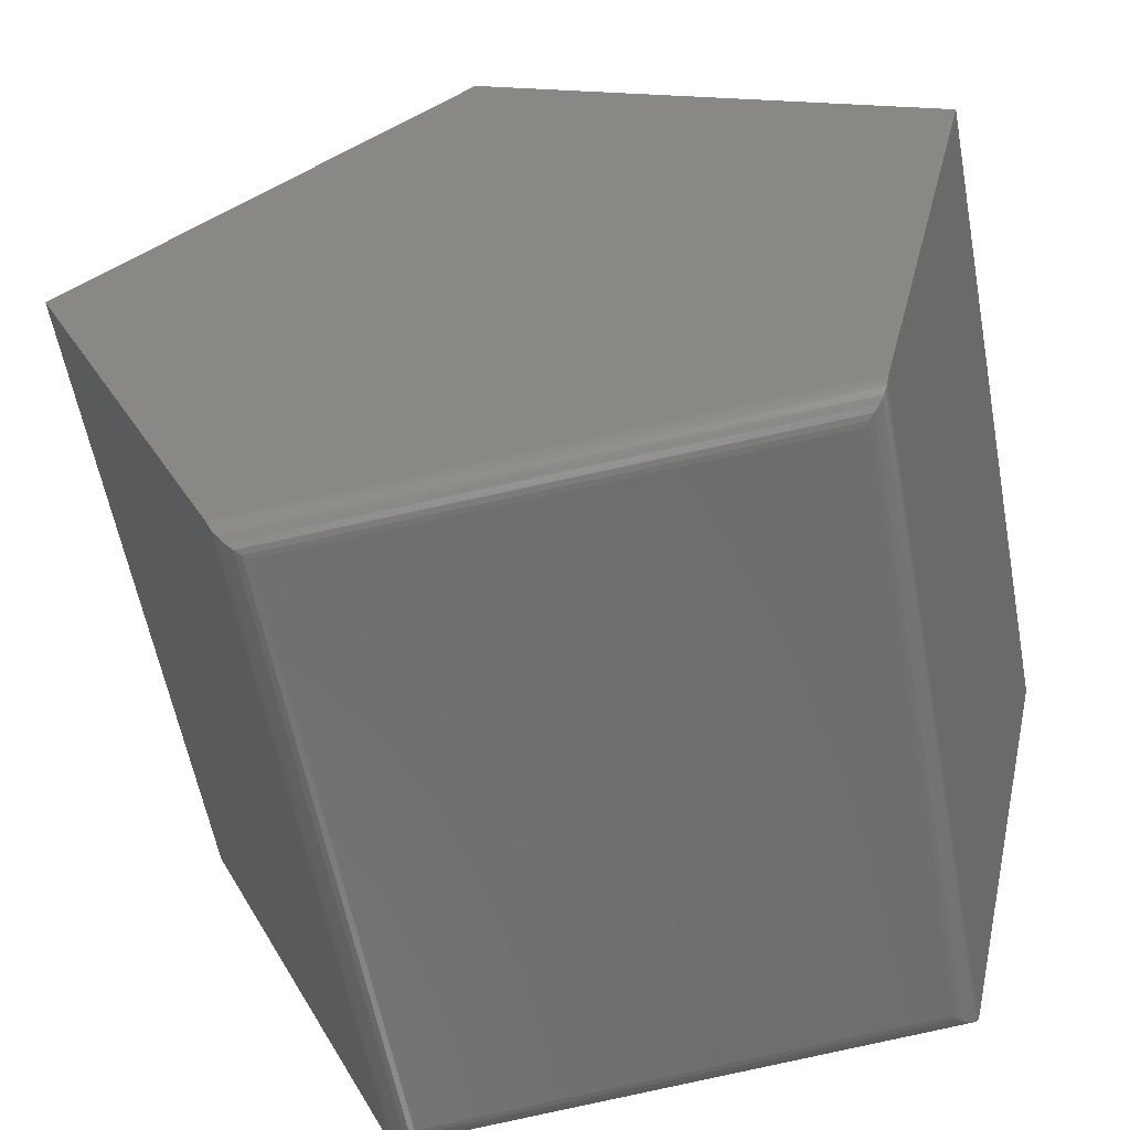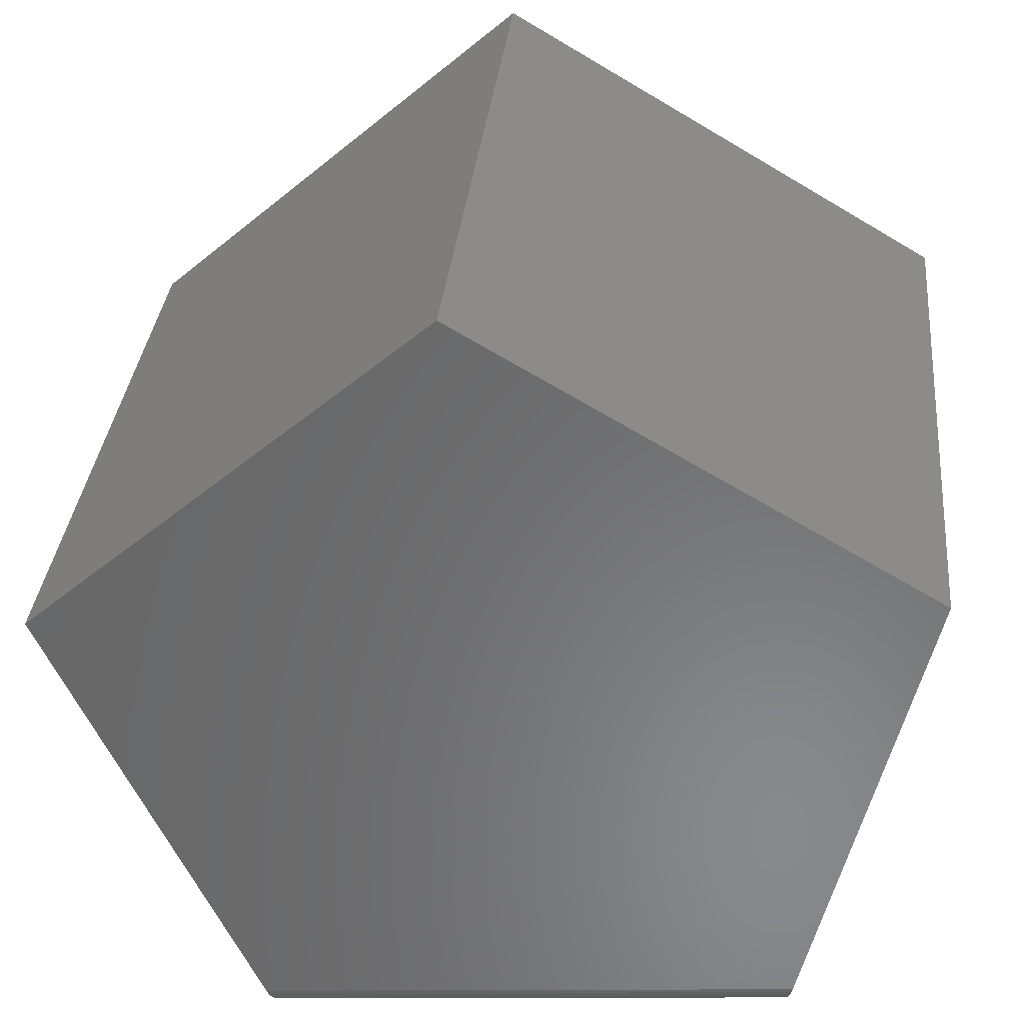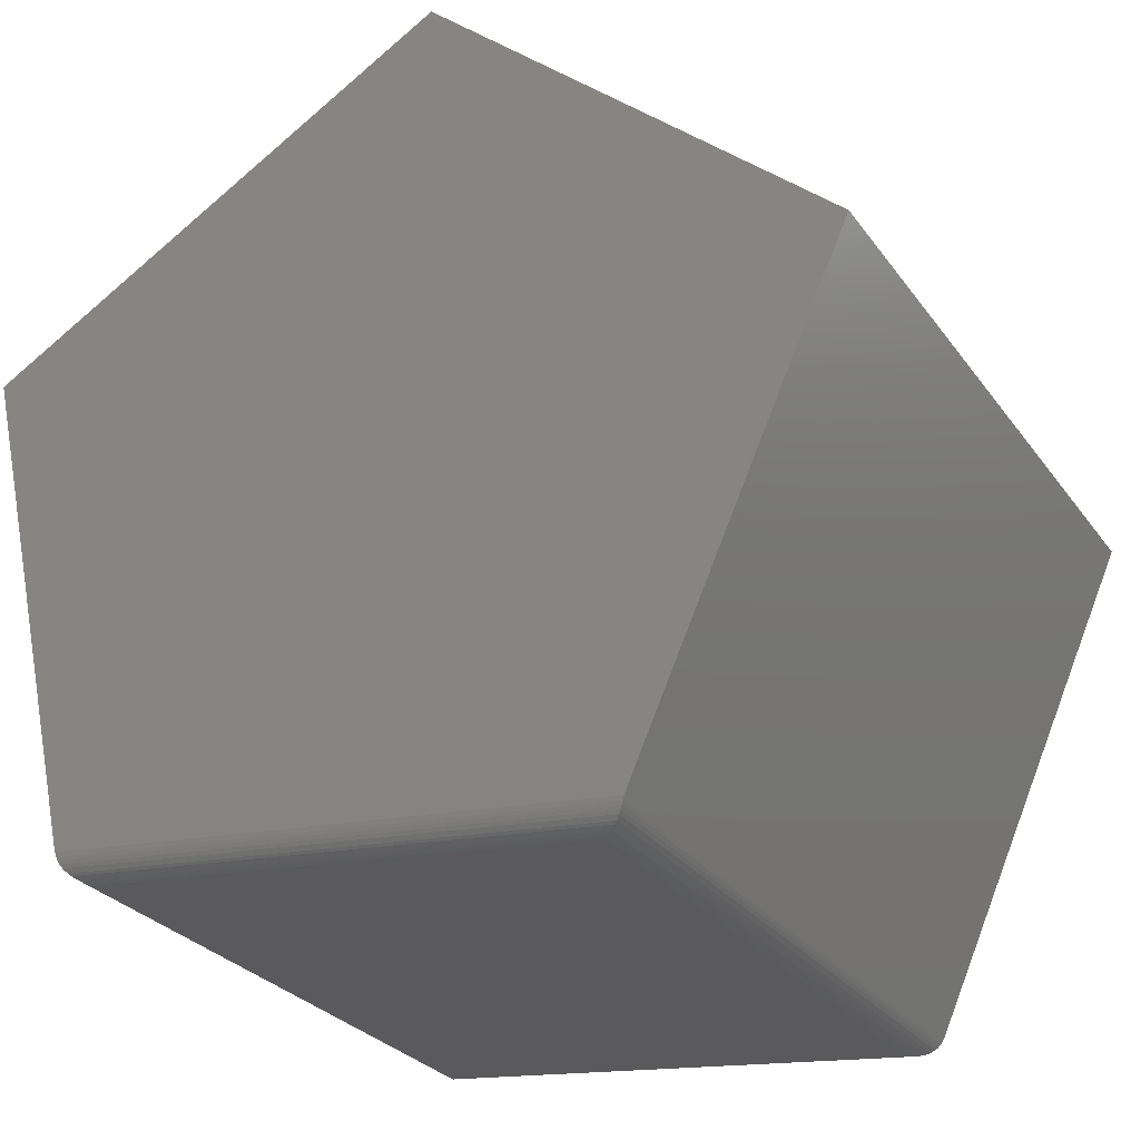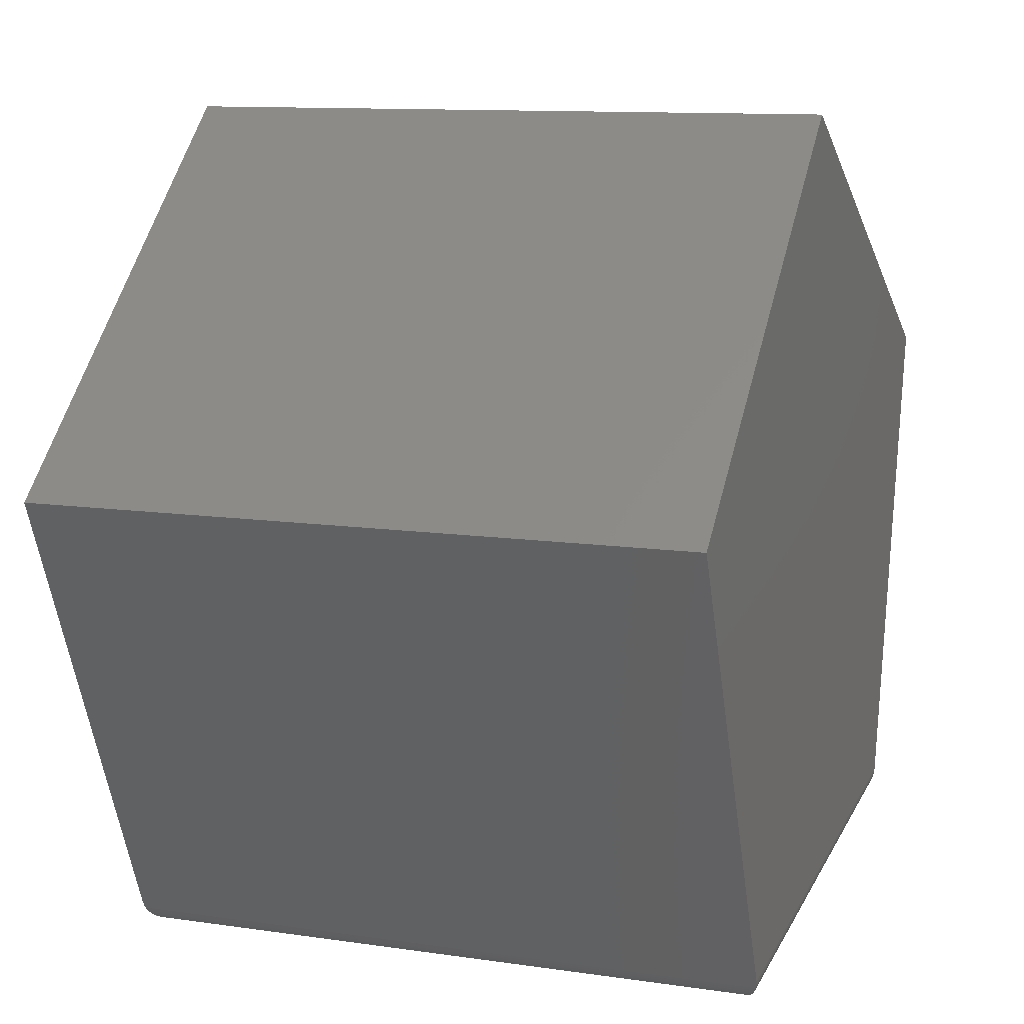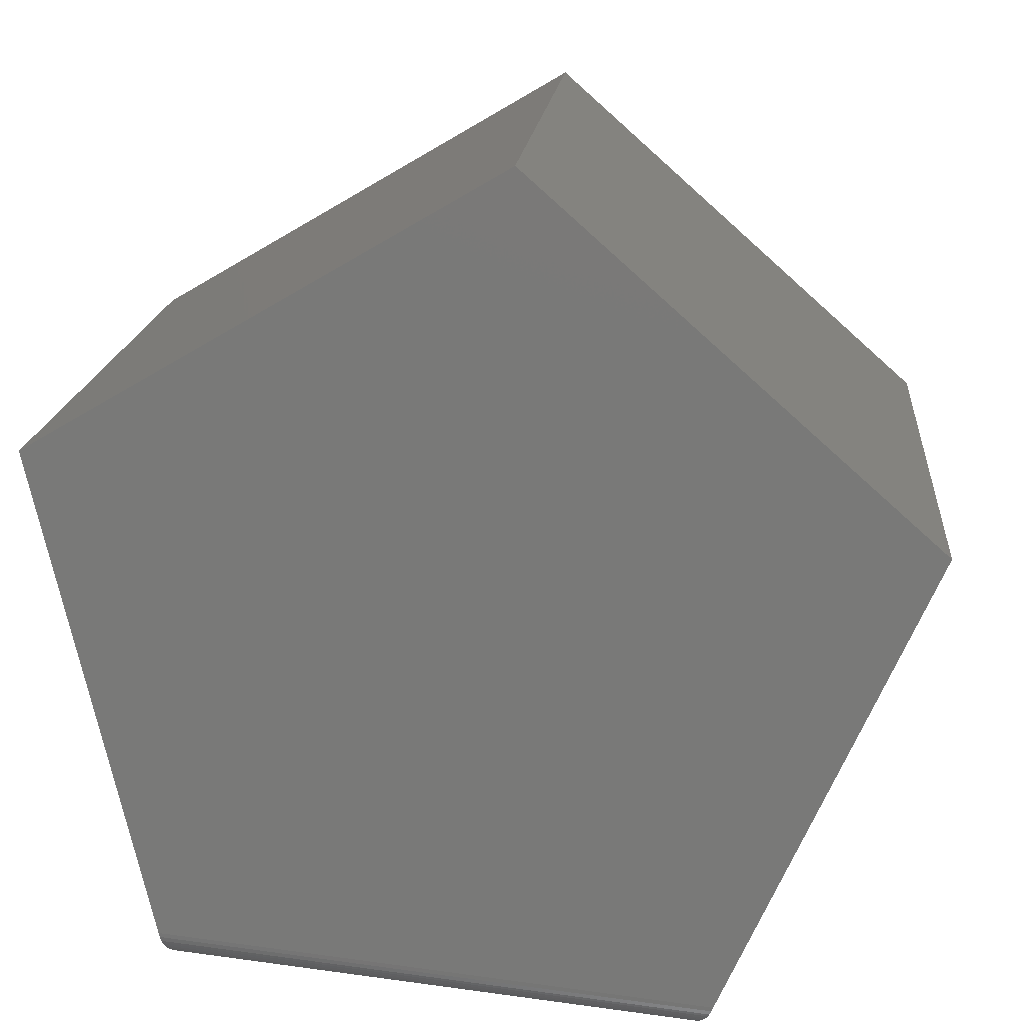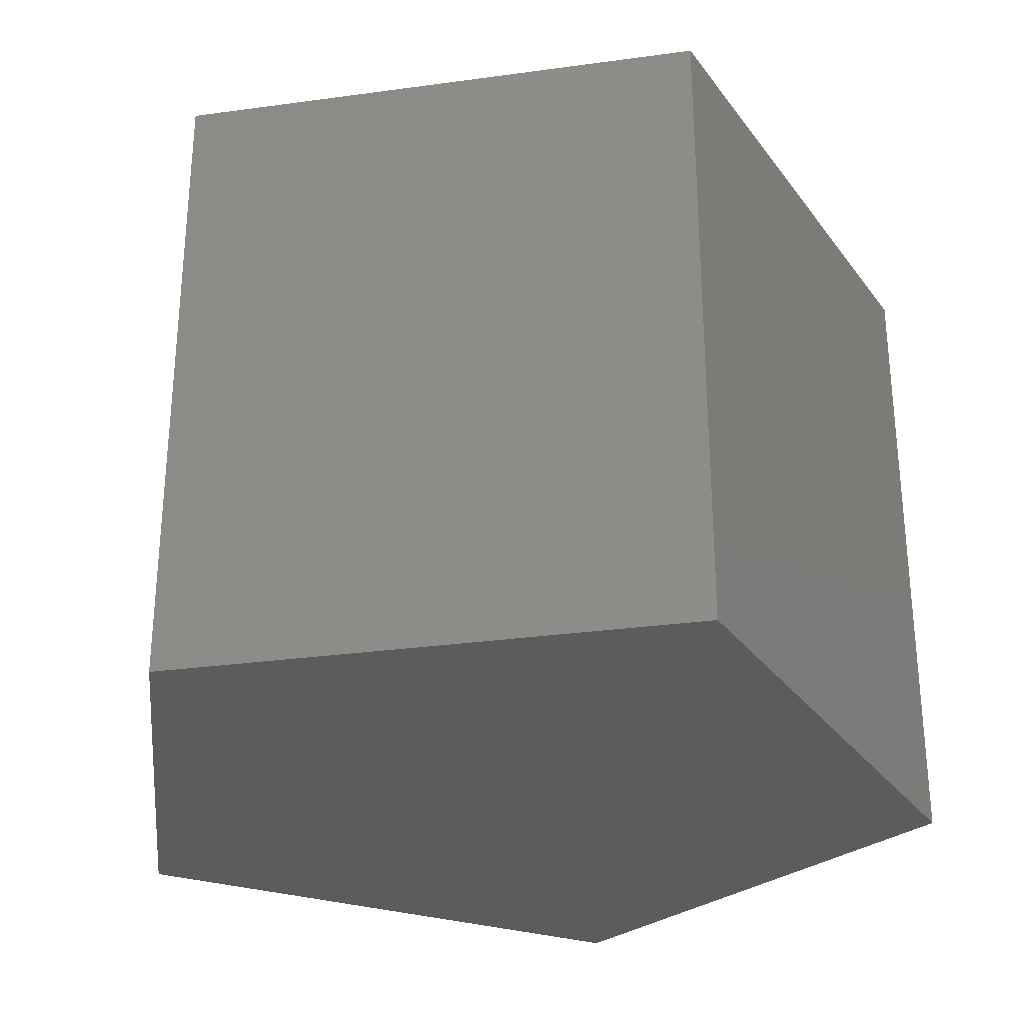
<metadata>
{"format":"stl","ext":"stl","renderer":"f3d","projection":"perspective","resolution":1024,"background":"white","views":[{"elev":-58.5,"azim":10.6,"up":"+Z"},{"elev":34.3,"azim":5.7,"up":"+Z"},{"elev":-27.7,"azim":-151.9,"up":"+Z"},{"elev":11.2,"azim":-70.2,"up":"+Z"},{"elev":17.0,"azim":-175.0,"up":"+Z"},{"elev":-30.0,"azim":-30.2,"up":"+Y"}]}
</metadata>
<code>
# stl→obj: 51 verts, 98 faces
v -0.2666 -0.75 -0.4157
v 0.3503 -0.75 -0.3519
v -0.5 -0.75 0.1094
v 0.4766 -0.75 0.2019
v -0.0477 -0.75 0.5103
v -0.0477 4.736e-17 0.5103
v 0.4766 5.935e-17 0.2019
v -0.5 0 0.1094
v 0.3503 2.159e-17 -0.3519
v -0.2666 -1.619e-17 -0.4157
v 0.3479 -0.7483 -0.3622
v 0.3491 -0.7496 -0.3569
v 0.3479 -0.001659 -0.3622
v 0.3491 -0.0003865 -0.3569
v -0.2307 -0.03125 -0.4434
v 0.3207 -0.03125 -0.3864
v -0.2307 -0.7188 -0.4434
v 0.3207 -0.7188 -0.3864
v -0.2625 -0.001539 -0.425
v -0.2645 -0.0003865 -0.4204
v -0.2625 -0.7485 -0.425
v -0.2645 -0.7496 -0.4204
v 0.3263 -0.02548 -0.3852
v 0.3263 -0.7245 -0.3852
v 0.3475 -0.7478 -0.3639
v 0.347 -0.002904 -0.3654
v 0.3463 -0.7462 -0.3673
v 0.3455 -0.004806 -0.3691
v 0.3445 -0.7441 -0.3709
v 0.3435 -0.007137 -0.3726
v 0.3423 -0.7415 -0.3742
v 0.34 -0.7389 -0.3769
v 0.34 -0.01109 -0.3769
v 0.3374 -0.7361 -0.3793
v 0.3374 -0.01388 -0.3793
v 0.3318 -0.7302 -0.383
v 0.3318 -0.0198 -0.383
v -0.2366 -0.02542 -0.4434
v -0.261 -0.002756 -0.428
v -0.2587 -0.004639 -0.4313
v -0.2561 -0.006962 -0.4344
v -0.2517 -0.01092 -0.438
v -0.2487 -0.01373 -0.4398
v -0.2424 -0.0197 -0.4424
v -0.2366 -0.7246 -0.4434
v -0.261 -0.7472 -0.428
v -0.2424 -0.7303 -0.4424
v -0.2487 -0.7363 -0.4398
v -0.2517 -0.7391 -0.438
v -0.2561 -0.743 -0.4344
v -0.2587 -0.7454 -0.4313
f 1 2 3
f 3 2 4
f 3 4 5
f 6 7 8
f 8 7 9
f 8 9 10
f 2 11 4
f 2 12 11
f 13 14 9
f 13 9 7
f 13 7 4
f 13 4 11
f 15 16 17
f 17 16 18
f 10 19 8
f 10 20 19
f 21 22 1
f 21 1 3
f 21 3 8
f 21 8 19
f 18 23 24
f 18 16 23
f 13 25 26
f 13 11 25
f 26 25 27
f 26 27 28
f 28 27 29
f 28 29 30
f 30 29 31
f 30 31 32
f 30 32 33
f 33 32 34
f 33 34 35
f 35 34 36
f 35 36 37
f 37 36 24
f 37 24 23
f 16 38 23
f 16 15 38
f 10 14 20
f 10 9 14
f 19 26 39
f 39 26 28
f 39 28 40
f 40 28 30
f 40 30 41
f 41 30 33
f 41 33 42
f 42 33 35
f 42 35 43
f 43 35 37
f 43 37 44
f 44 37 23
f 44 23 38
f 13 26 19
f 13 19 20
f 13 20 14
f 15 45 38
f 15 17 45
f 21 39 46
f 21 19 39
f 38 45 47
f 38 47 44
f 44 47 48
f 44 48 43
f 43 48 49
f 43 49 42
f 42 49 50
f 42 50 41
f 41 50 51
f 41 51 40
f 40 51 46
f 40 46 39
f 17 24 45
f 17 18 24
f 2 22 12
f 2 1 22
f 45 24 36
f 45 36 47
f 47 36 34
f 47 34 48
f 48 34 32
f 48 32 49
f 49 32 31
f 49 31 50
f 31 29 50
f 51 50 29
f 29 27 51
f 46 51 27
f 27 25 46
f 21 46 25
f 21 25 11
f 21 11 12
f 21 12 22
f 6 8 5
f 5 8 3
f 7 6 4
f 4 6 5

</code>
